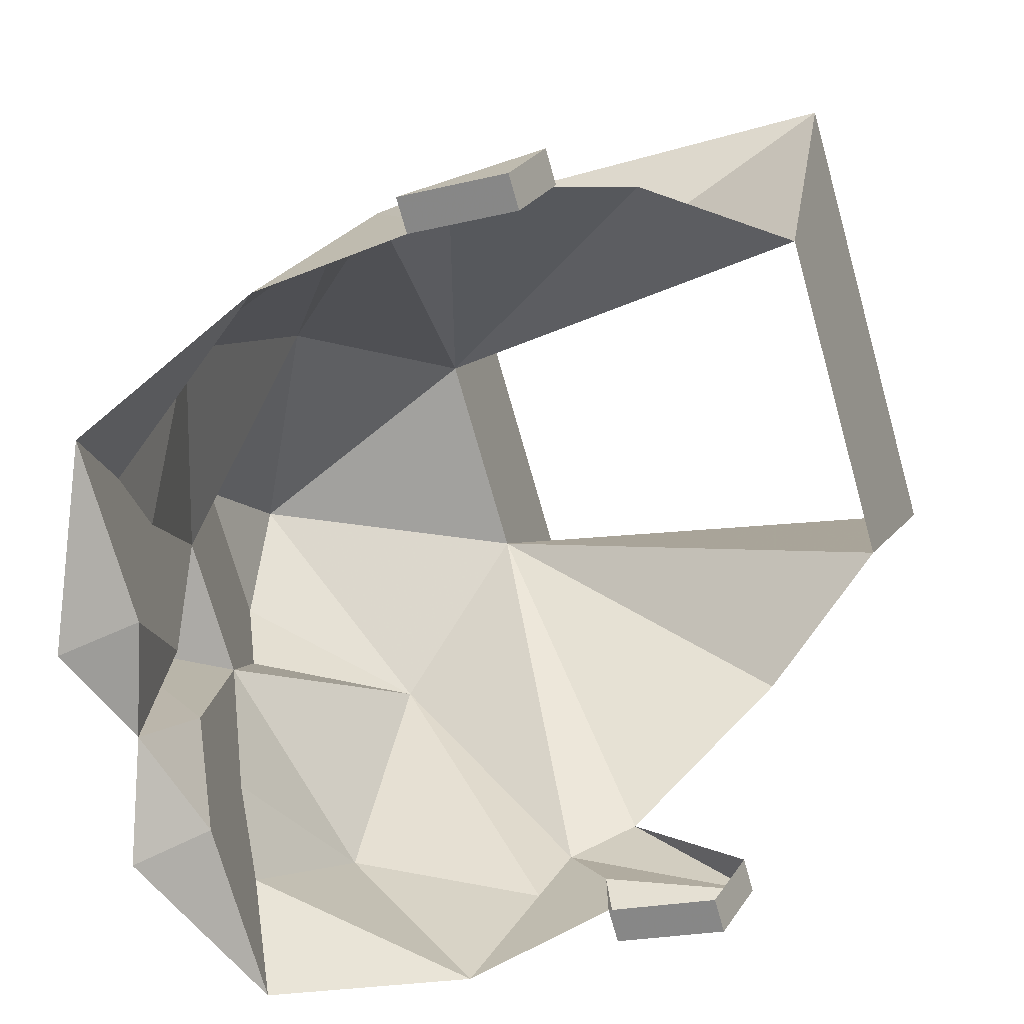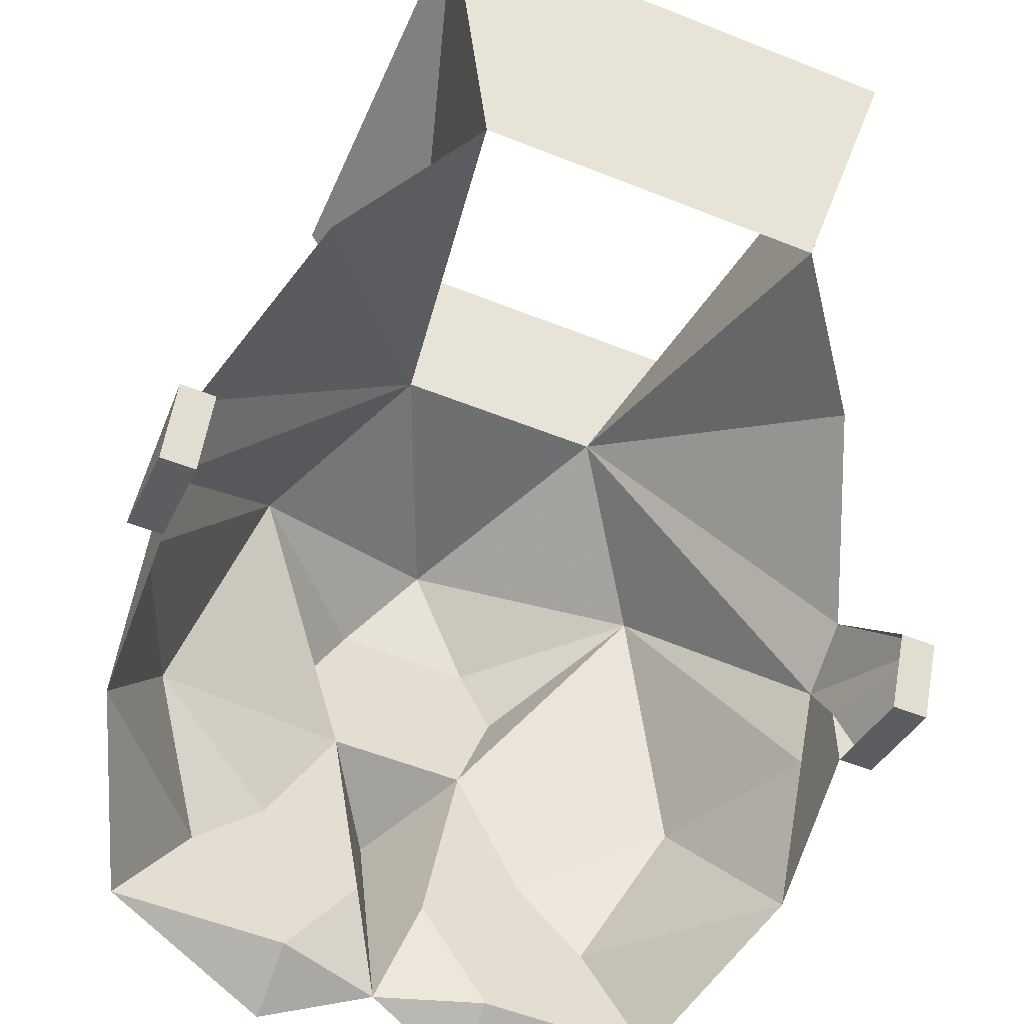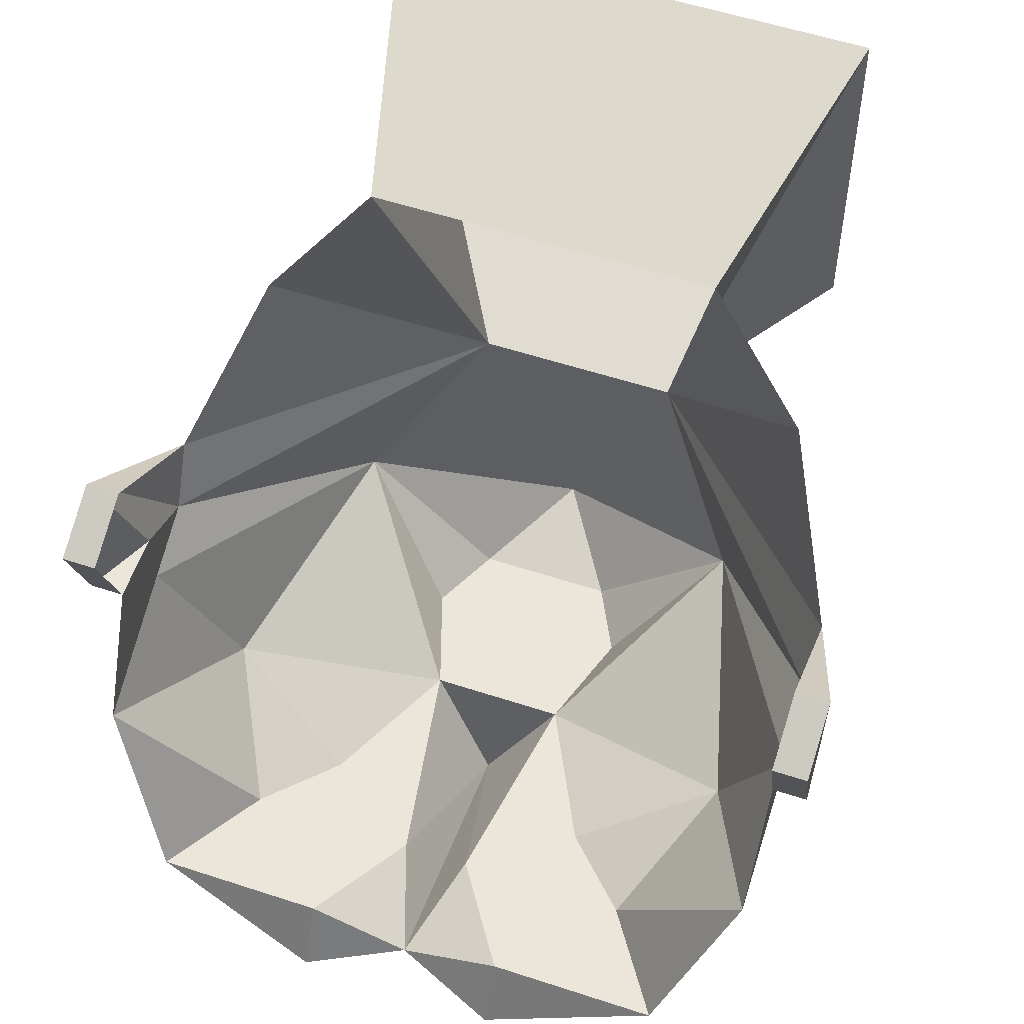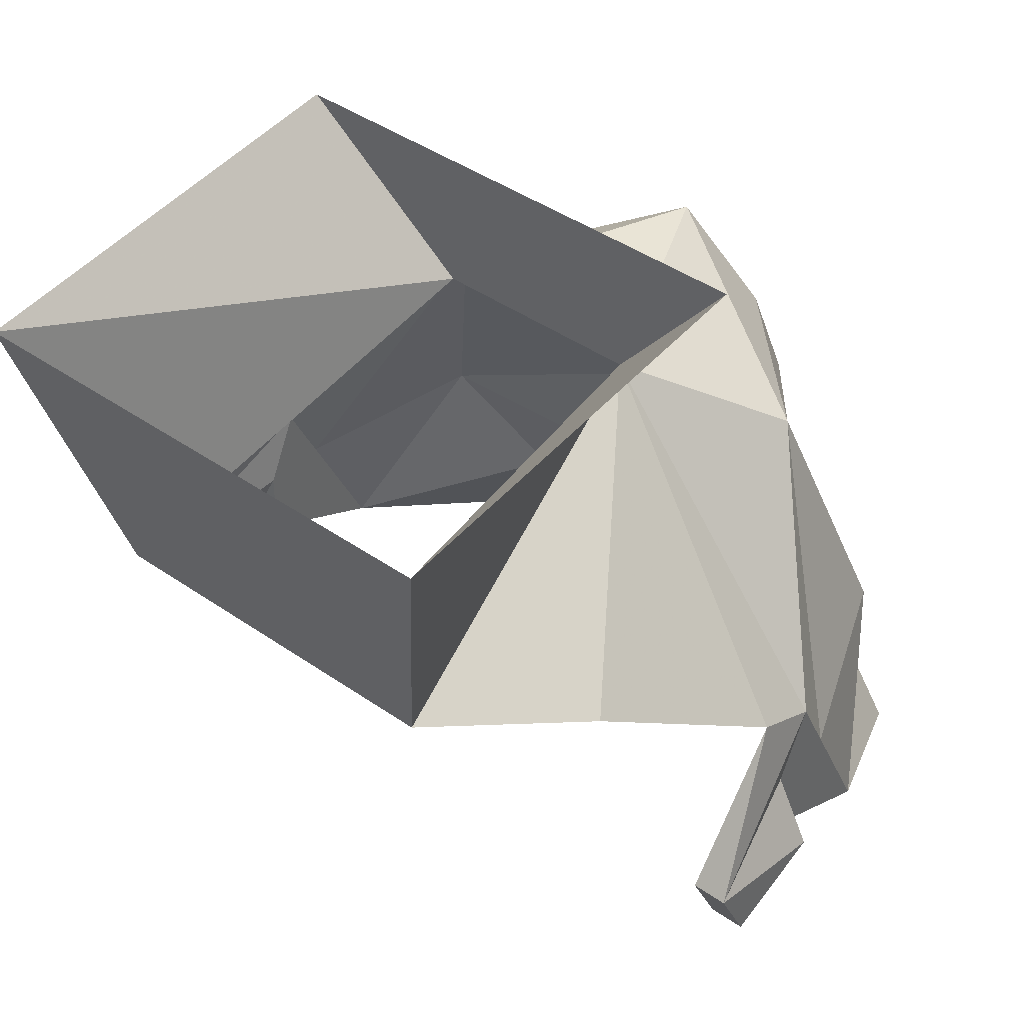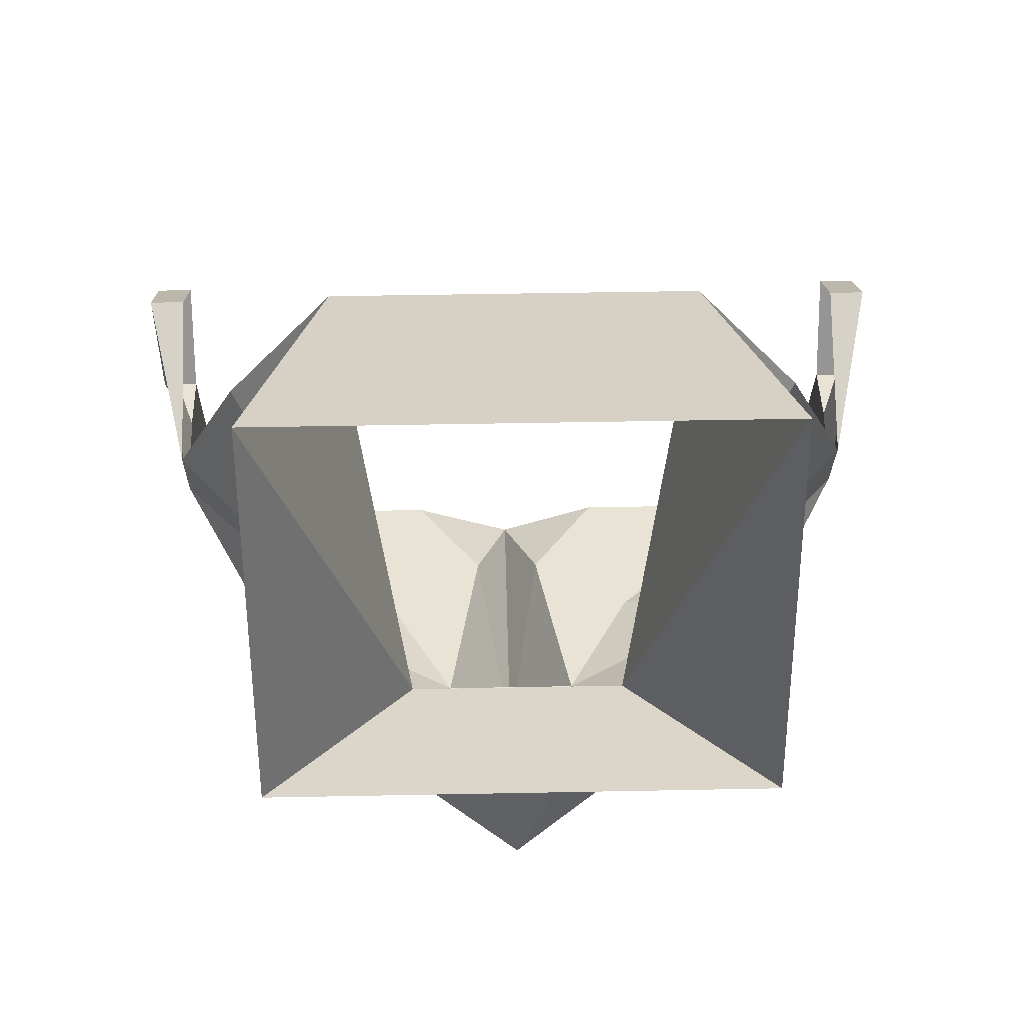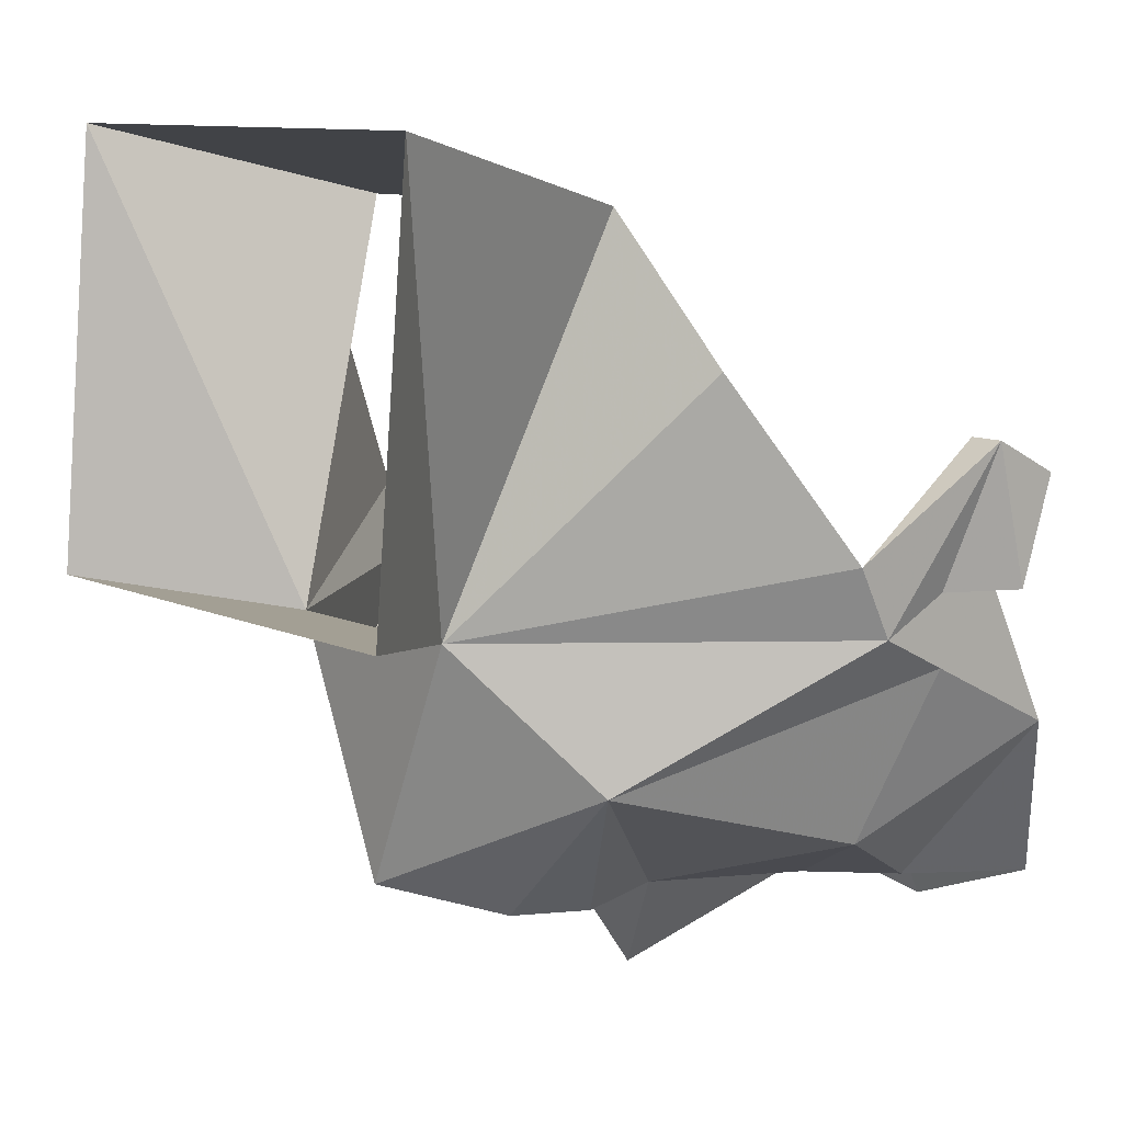
<metadata>
{"format":"obj","ext":"obj","renderer":"f3d","projection":"perspective","resolution":1024,"background":"white","views":[{"elev":-72.1,"azim":-74.3,"up":"+Y"},{"elev":-54.5,"azim":-23.0,"up":"+Y"},{"elev":56.9,"azim":18.8,"up":"+Z"},{"elev":42.5,"azim":39.8,"up":"+Y"},{"elev":41.1,"azim":178.6,"up":"+Z"},{"elev":9.9,"azim":-130.1,"up":"+Z"}]}
</metadata>
<code>
v 0.03125 -1.422 -0.1328
v 0.04688 -1.43 -0.1328
v 0.007812 -1.43 -0.1328
v 0.03125 -1.414 -0.1328
v 0.0625 -1.398 -0.1172
v 0.07812 -1.438 -0.09375
v 0.0625 -1.453 -0.1328
v 0.02344 -1.453 -0.1328
v 0.02344 -1.438 -0.1328
v 0 -1.453 -0.1406
v 0 -1.422 -0.1484
v 0 -1.391 -0.1562
v 0.01562 -1.383 -0.1328
v 0.04688 -1.344 -0.1016
v 0.07812 -1.406 -0.07812
v 0.07812 -1.422 -0.0625
v 0.07812 -1.406 -0.0625
v 0.08594 -1.422 -0.0625
v 0.07812 -1.43 -0.03906
v 0.08594 -1.43 -0.03906
v 0.07812 -1.414 -0.03125
v 0.08594 -1.414 -0.03125
v 0.07812 -1.383 -0.05469
v 0.07812 -1.391 -0.07031
v 0.02344 -1.32 -0.07031
v 0.0625 -1.359 -0.01562
v 0.03906 -1.352 0.01562
v 0.05469 -1.289 0.03125
v -0.05469 -1.289 0.03125
v -0.03906 -1.352 0.01562
v -0.02344 -1.32 -0.07031
v -0.0625 -1.359 -0.01562
v -0.07812 -1.383 -0.05469
v -0.07812 -1.391 -0.07031
v -0.08594 -1.414 -0.03125
v -0.07812 -1.414 -0.03125
v -0.08594 -1.43 -0.03906
v -0.07812 -1.43 -0.03906
v -0.08594 -1.422 -0.0625
v -0.07812 -1.422 -0.0625
v -0.07812 -1.406 -0.0625
v -0.07812 -1.406 -0.07812
v -0.07812 -1.438 -0.09375
v -0.0625 -1.398 -0.1172
v -0.04688 -1.43 -0.1328
v -0.0625 -1.453 -0.1328
v -0.02344 -1.453 -0.1328
v -0.02344 -1.461 -0.1484
v -0.007812 -1.43 -0.1328
v -0.01562 -1.383 -0.1328
v -0.02344 -1.359 -0.1328
v 0.02344 -1.359 -0.1328
v 0.01562 -1.344 -0.1328
v 0 -1.32 -0.125
v -0.03125 -1.422 -0.1328
v -0.03125 -1.414 -0.1328
v -0.04688 -1.344 -0.1016
v -0.01562 -1.344 -0.1328
v -0.05469 -1.281 -0.0625
v 0.05469 -1.281 -0.0625
v -0.02344 -1.438 -0.1328
v 0.02344 -1.461 -0.1484
f 1 2 3
f 2 9 3
f 49 45 55
f 49 61 45
f 1 3 4
f 1 4 2
f 2 6 7
f 2 7 8
f 2 8 9
f 3 9 8
f 3 8 10
f 3 10 11
f 3 11 12
f 3 12 13
f 5 14 15
f 5 15 6
f 6 15 16
f 16 15 17
f 16 17 18
f 16 18 19
f 19 18 20
f 19 20 21
f 21 20 22
f 21 22 23
f 23 22 24
f 23 24 25
f 23 25 26
f 26 25 27
f 27 25 28
f 27 28 29
f 27 29 30
f 30 29 31
f 30 31 32
f 32 31 33
f 33 31 34
f 33 34 35
f 33 35 36
f 36 35 37
f 36 37 38
f 38 37 39
f 38 39 40
f 40 39 41
f 40 41 42
f 40 42 43
f 43 42 44
f 46 47 48
f 48 47 10
f 10 47 49
f 10 49 11
f 11 49 12
f 12 49 50
f 12 50 13
f 13 50 51
f 13 51 52
f 13 52 14
f 14 52 53
f 14 53 54
f 14 54 25
f 14 25 24
f 14 24 15
f 15 24 17
f 17 24 22
f 17 22 18
f 18 22 20
f 50 44 57
f 50 57 51
f 51 57 58
f 53 58 54
f 54 58 57
f 54 57 31
f 54 31 25
f 25 31 59
f 25 59 60
f 25 60 28
f 42 41 34
f 42 34 57
f 42 57 44
f 8 62 10
f 62 8 7
f 37 35 39
f 39 35 41
f 41 35 34
f 31 29 59
f 57 34 31
f 2 4 5
f 2 5 6
f 3 13 4
f 4 13 5
f 5 13 14
f 43 44 45
f 43 45 46
f 46 45 47
f 49 55 56
f 49 56 50
f 50 56 44
f 51 58 52
f 52 58 53
f 45 61 47
f 47 61 49
f 45 56 55
f 56 45 44

</code>
